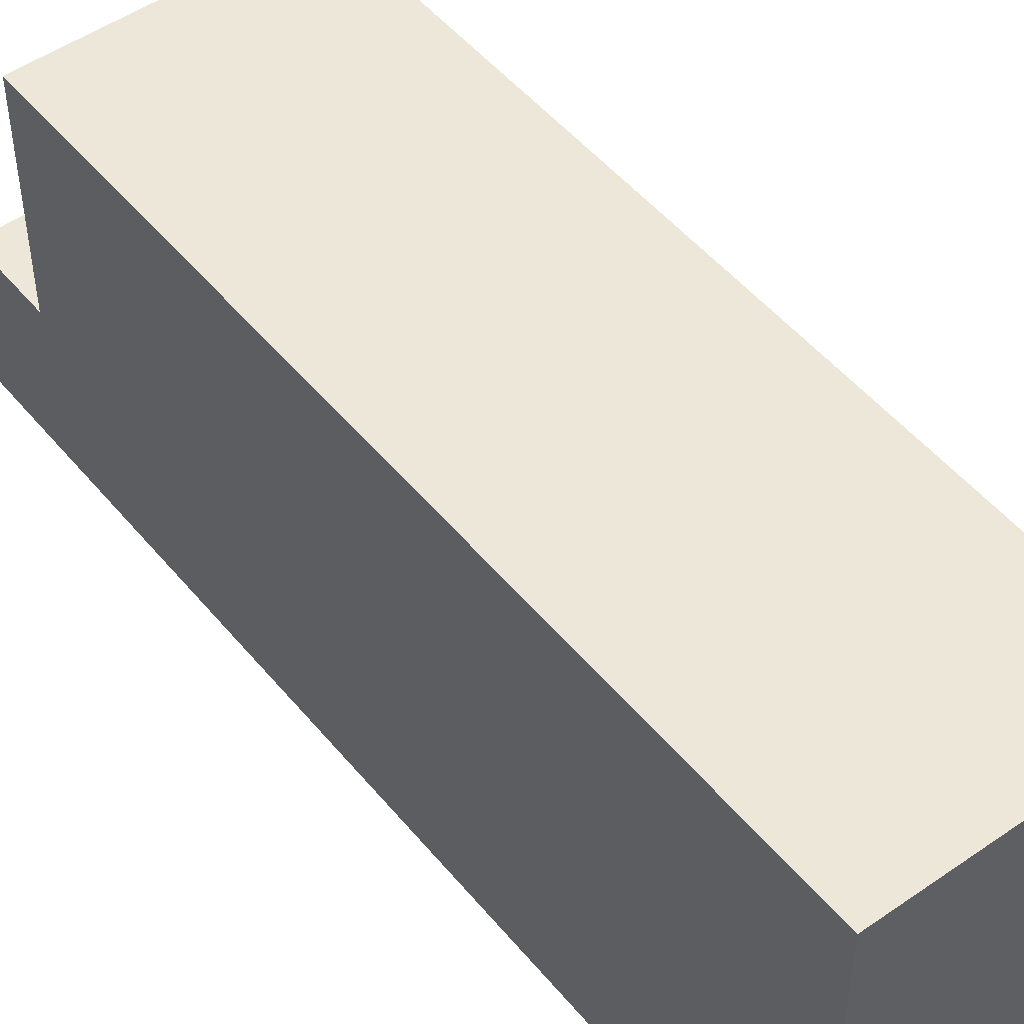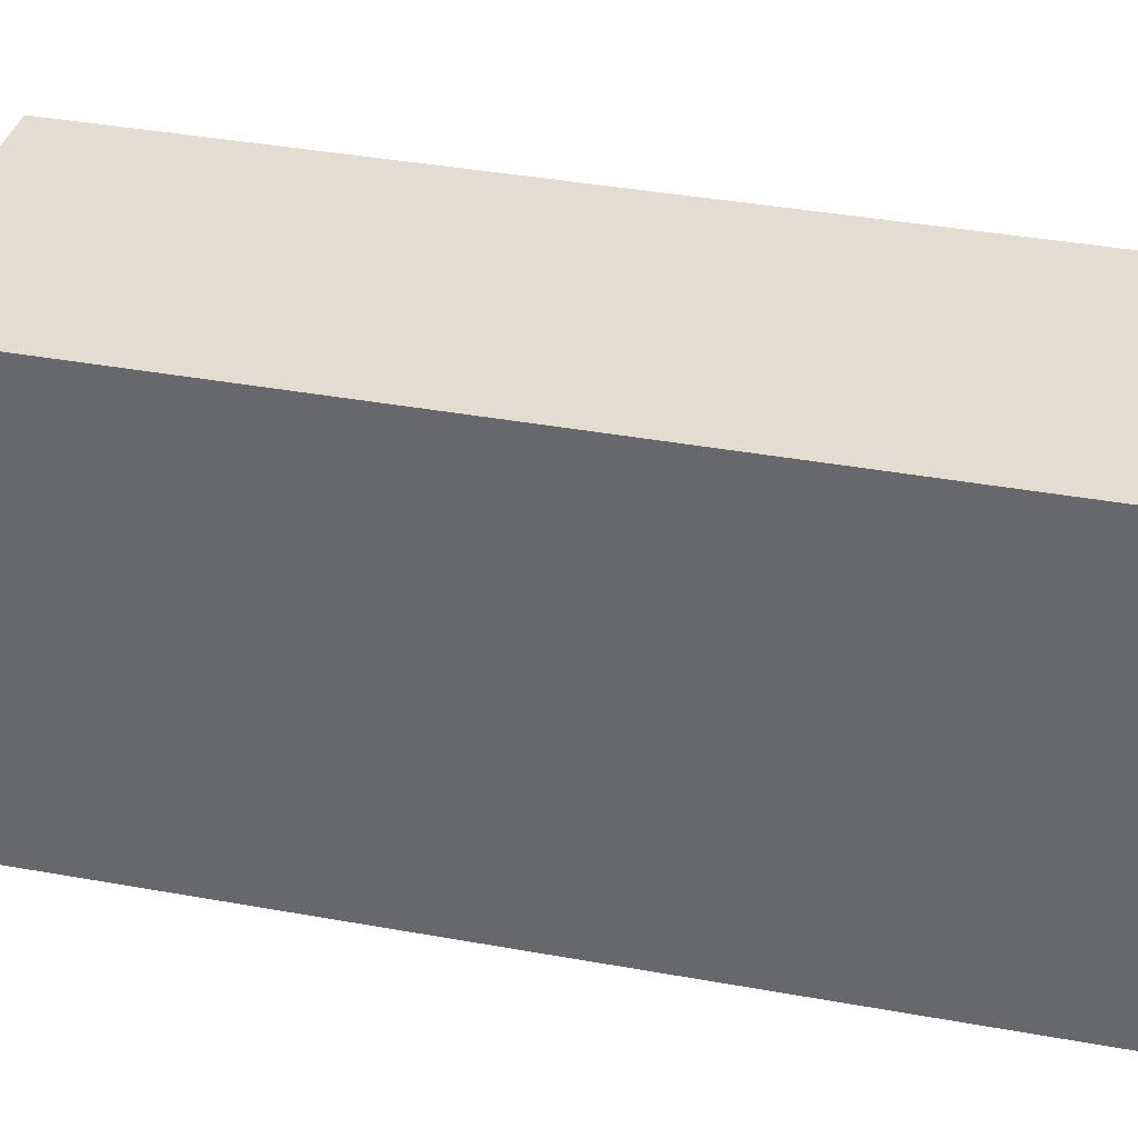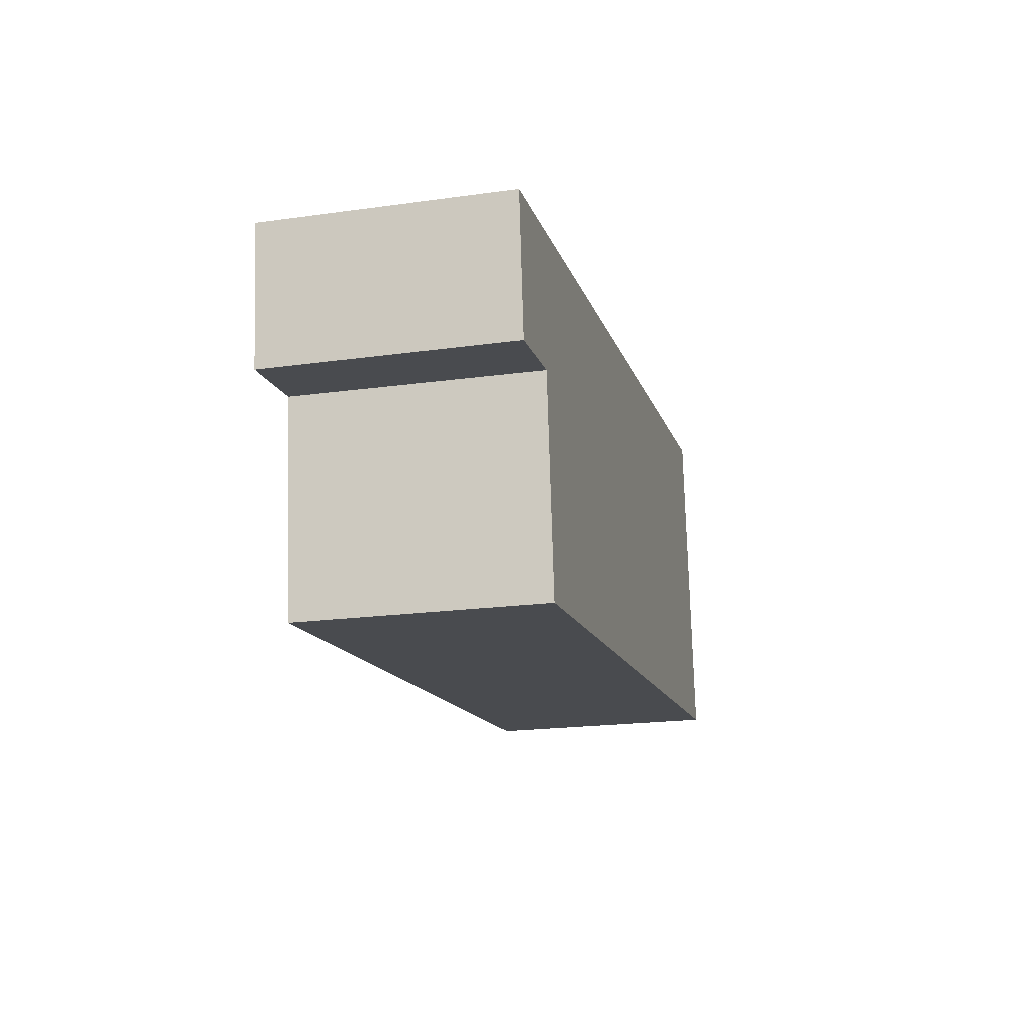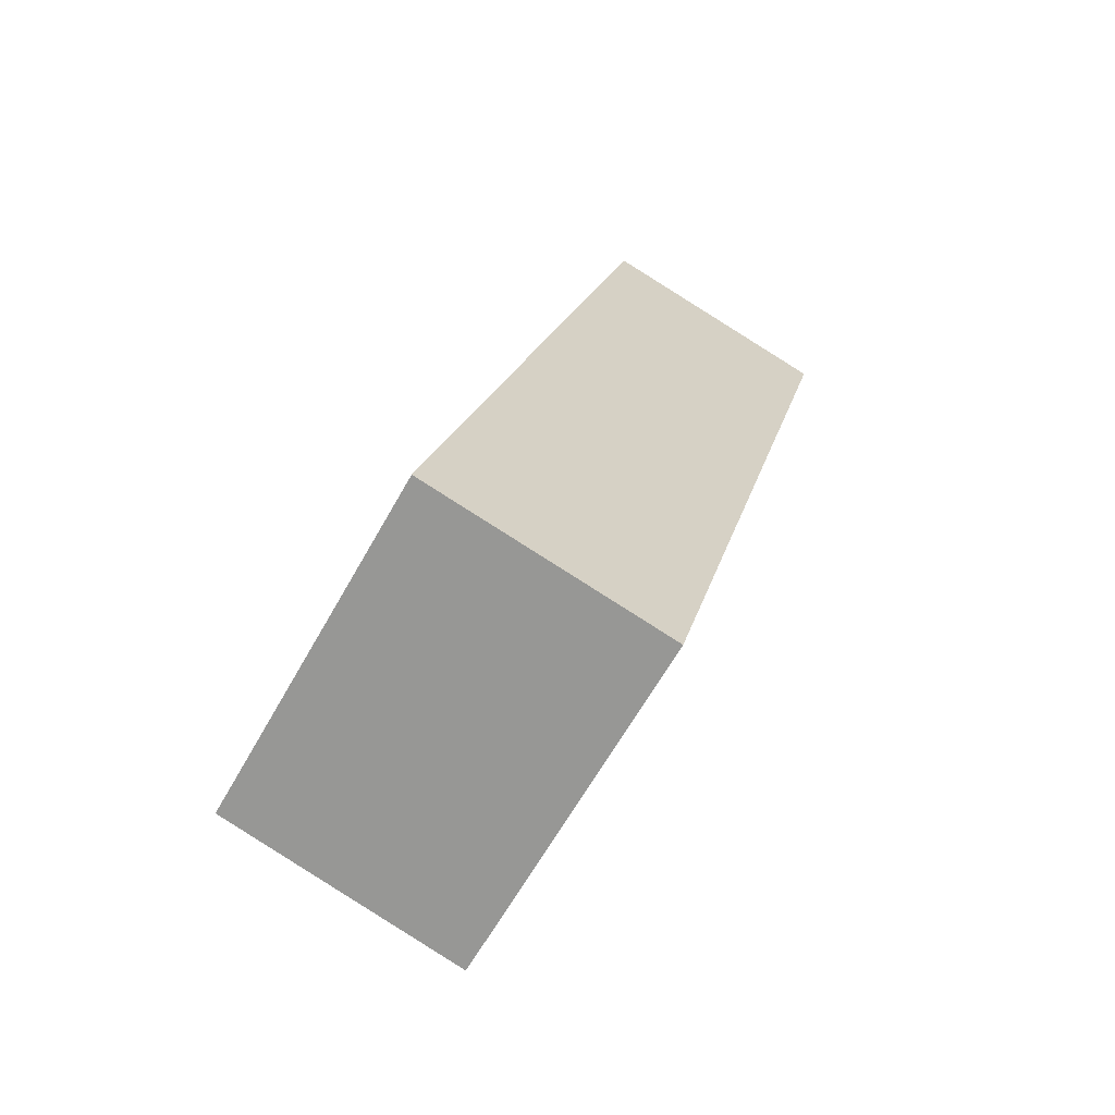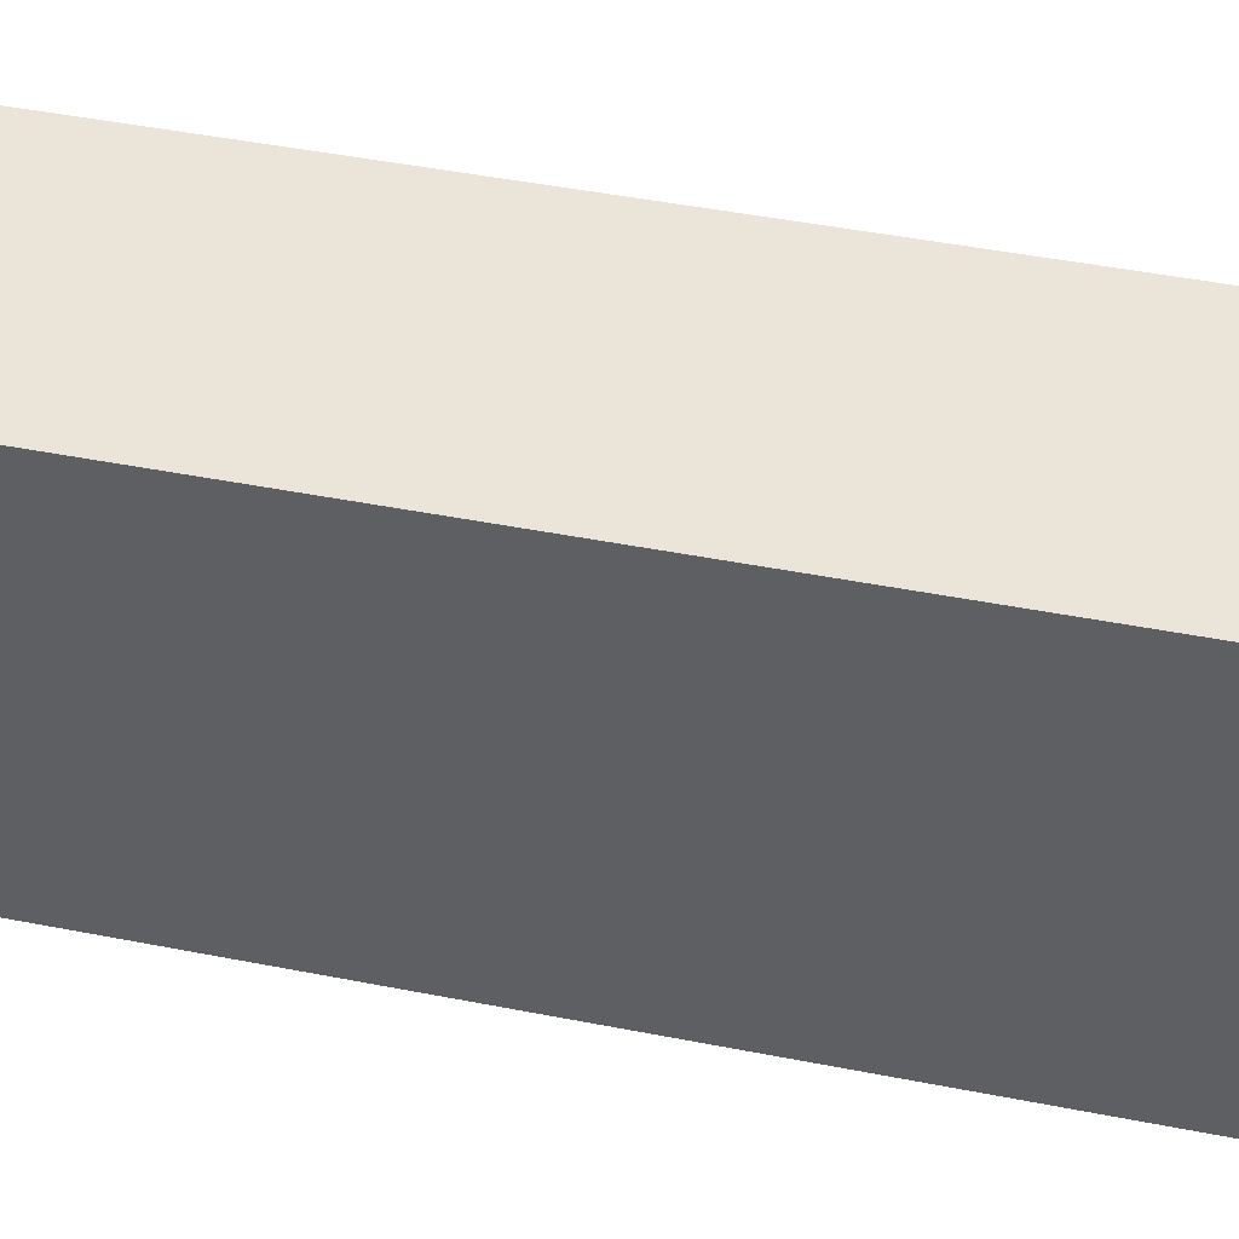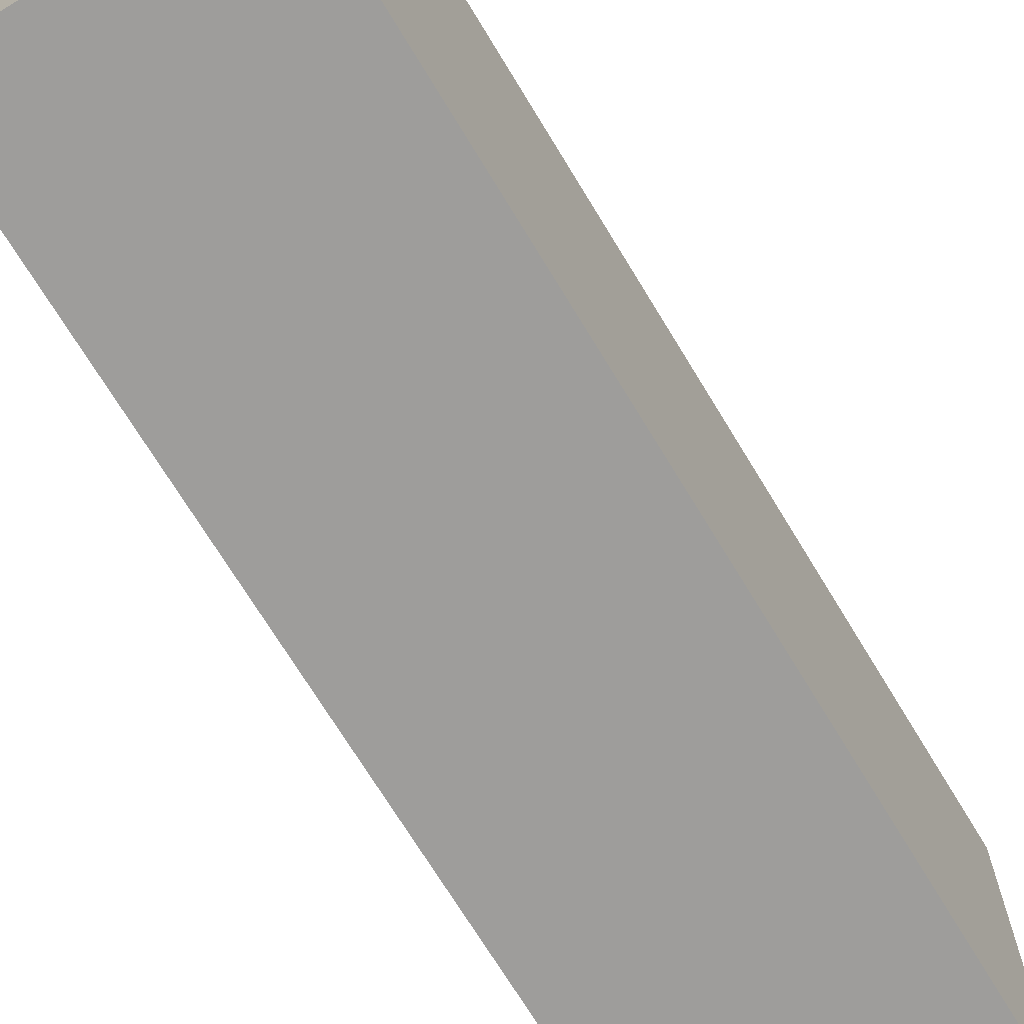
<metadata>
{"format":"obj","ext":"obj","renderer":"f3d","projection":"perspective","resolution":1024,"background":"white","views":[{"elev":50.1,"azim":156.3,"up":"+Y"},{"elev":35.2,"azim":118.1,"up":"+Y"},{"elev":75.9,"azim":178.4,"up":"+Z"},{"elev":-64.0,"azim":-29.3,"up":"+Z"},{"elev":45.2,"azim":-62.9,"up":"+Y"},{"elev":-70.5,"azim":45.4,"up":"+Y"}]}
</metadata>
<code>
v  5.475 3.53 21.65
v  4.941 3.53 19.53
v  5.475 -1.325e-15 21.65
v  4.941 -1.196e-15 19.53
v  0 8.93 5.468e-16
v  0 0 0
v  4.941 8.93 19.53
v  10.99 8.93 18.06
v  10.99 3.53 18.06
v  11.51 -1.232e-15 20.12
v  10.99 -1.106e-15 18.06
v  6.05 9.032e-17 -1.475
v  6.05 8.93 -1.475
v  11.51 3.53 20.12
g defaultobject
f 1 2 3
f 4 5 6
f 5 4 2
f 5 2 7
f 2 4 3
f 8 2 9
f 2 8 7
f 4 10 3
f 10 4 11
f 11 4 12
f 12 4 6
f 5 12 6
f 12 5 13
f 7 13 5
f 13 7 8
f 14 3 10
f 3 14 1
f 8 12 13
f 12 8 9
f 12 9 11
f 11 9 14
f 11 14 10
f 14 2 1
f 2 14 9

</code>
